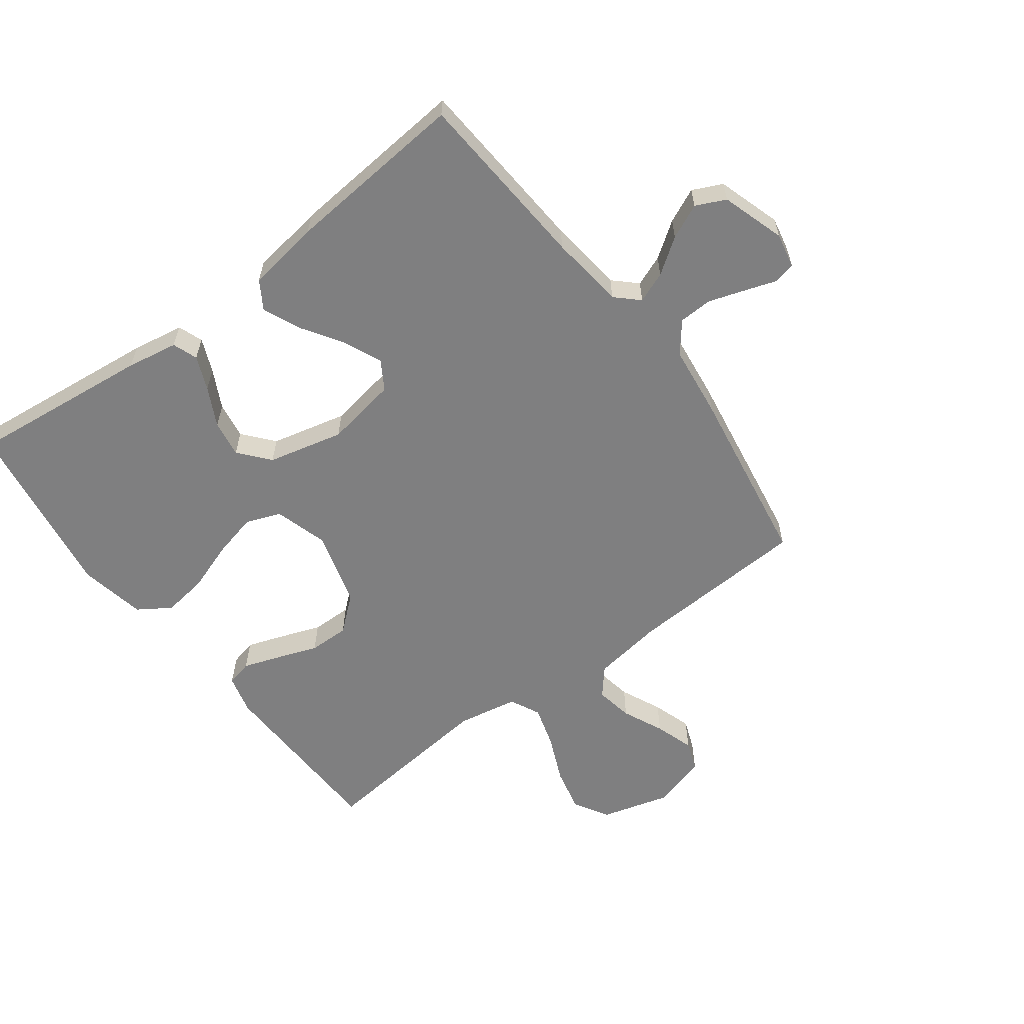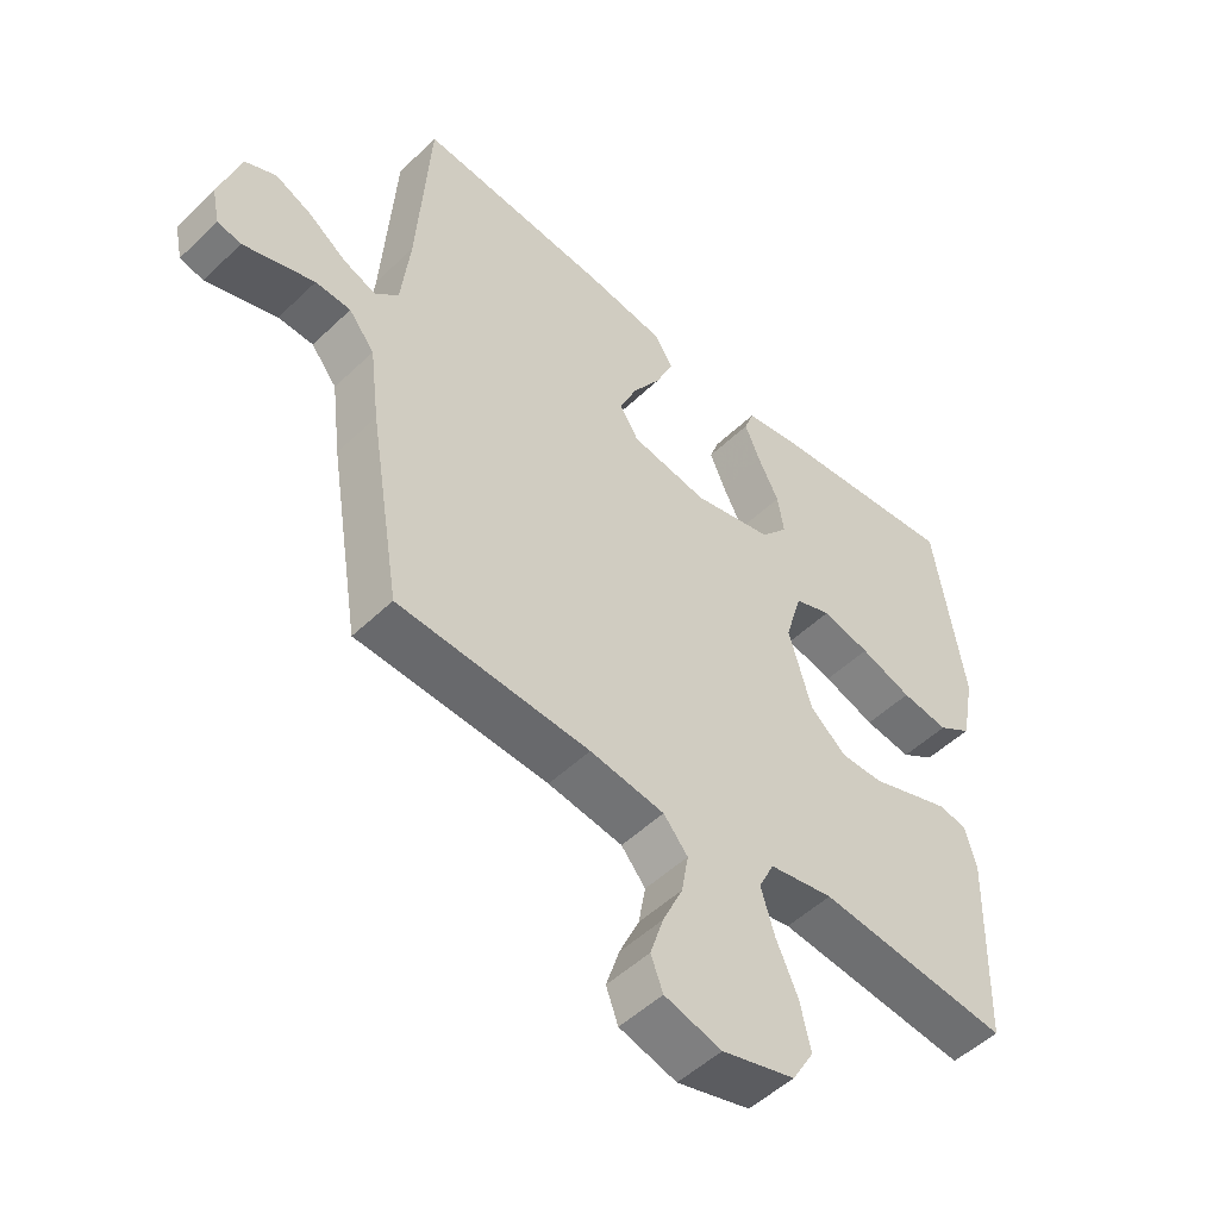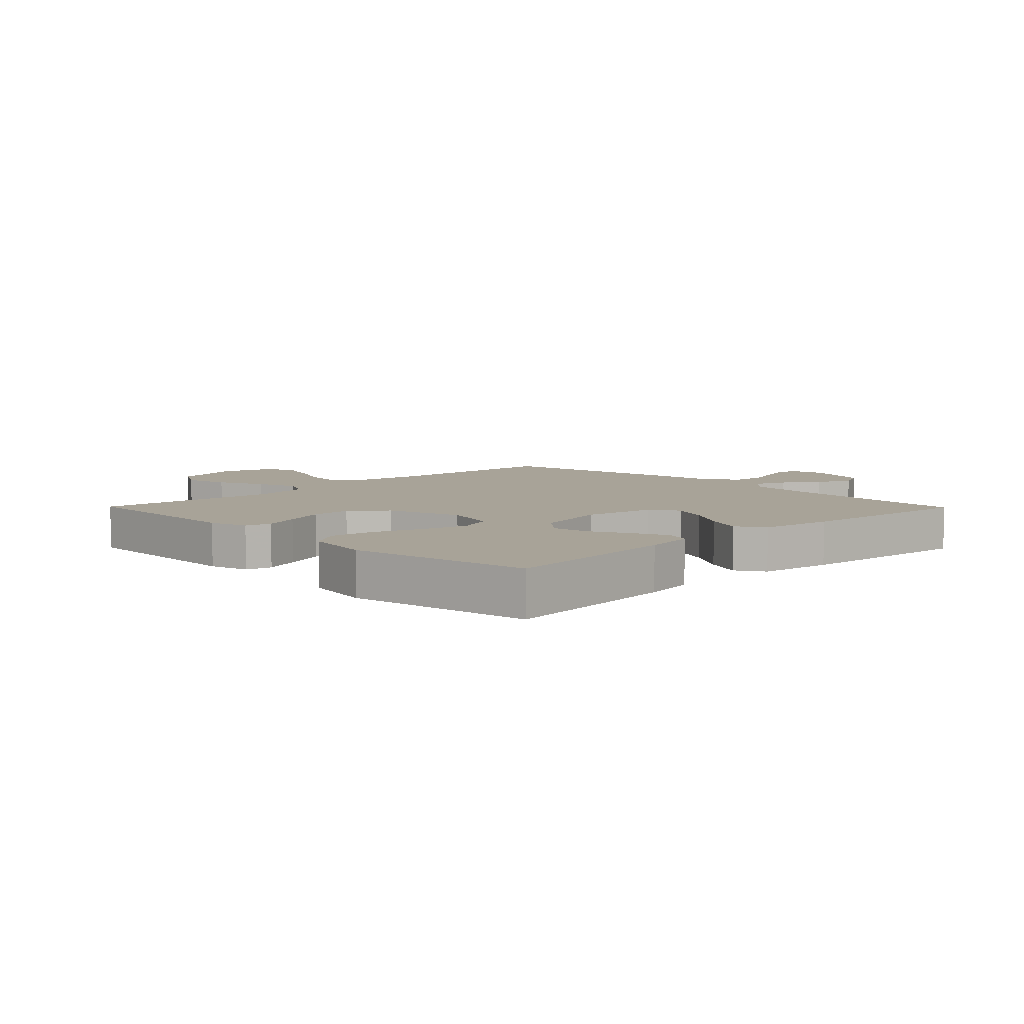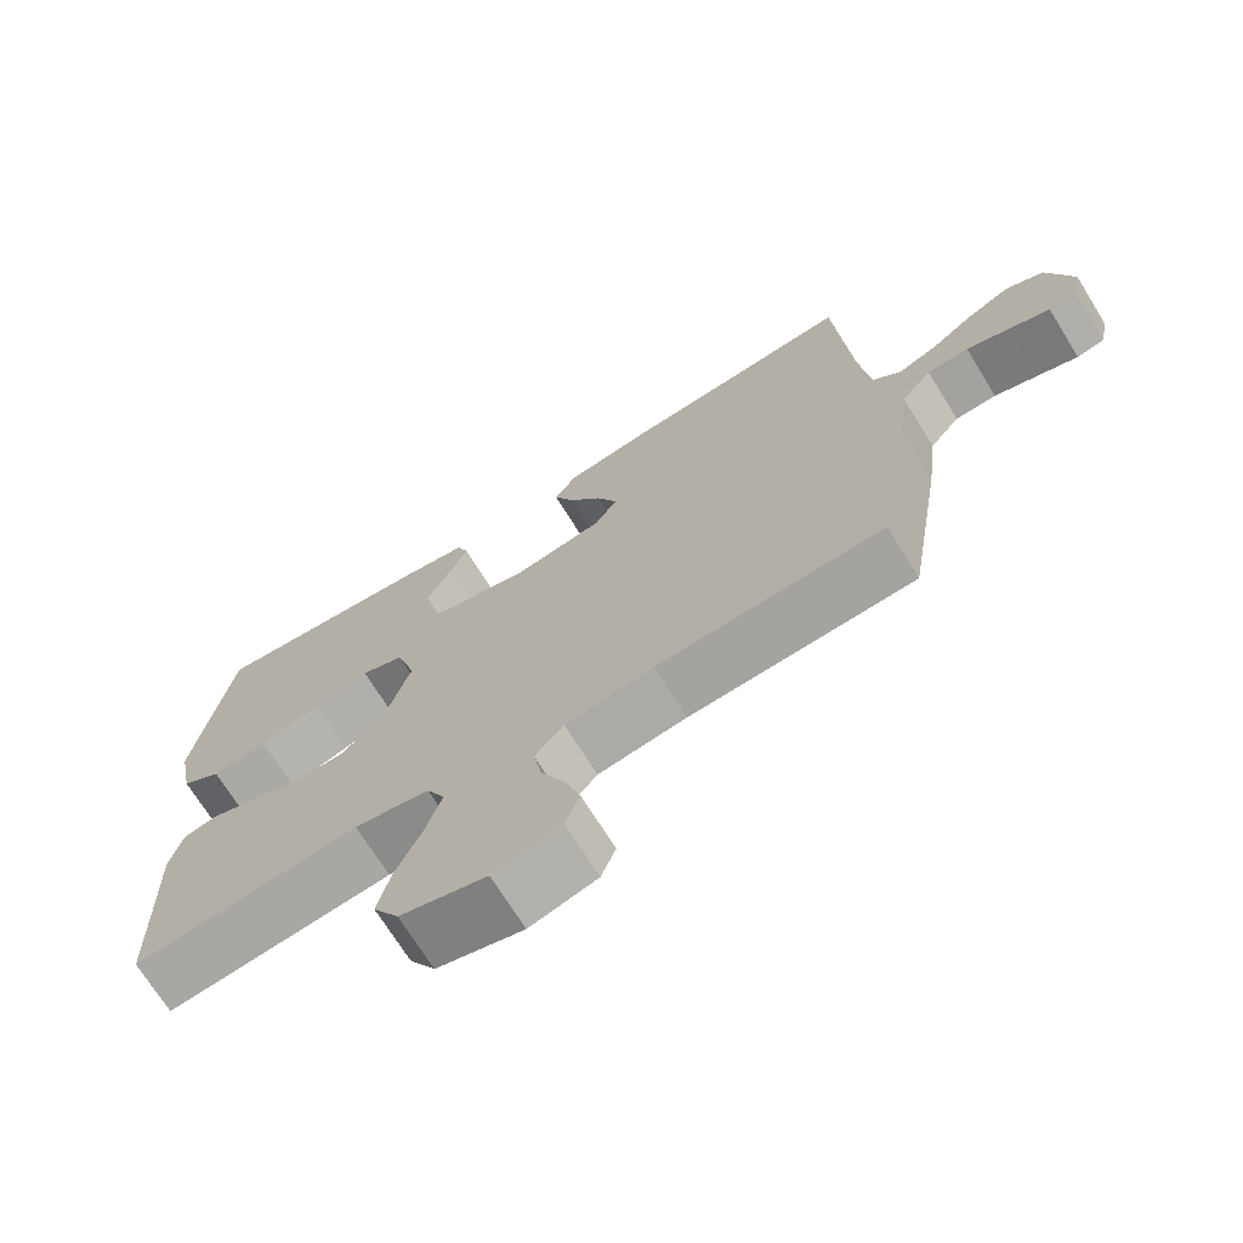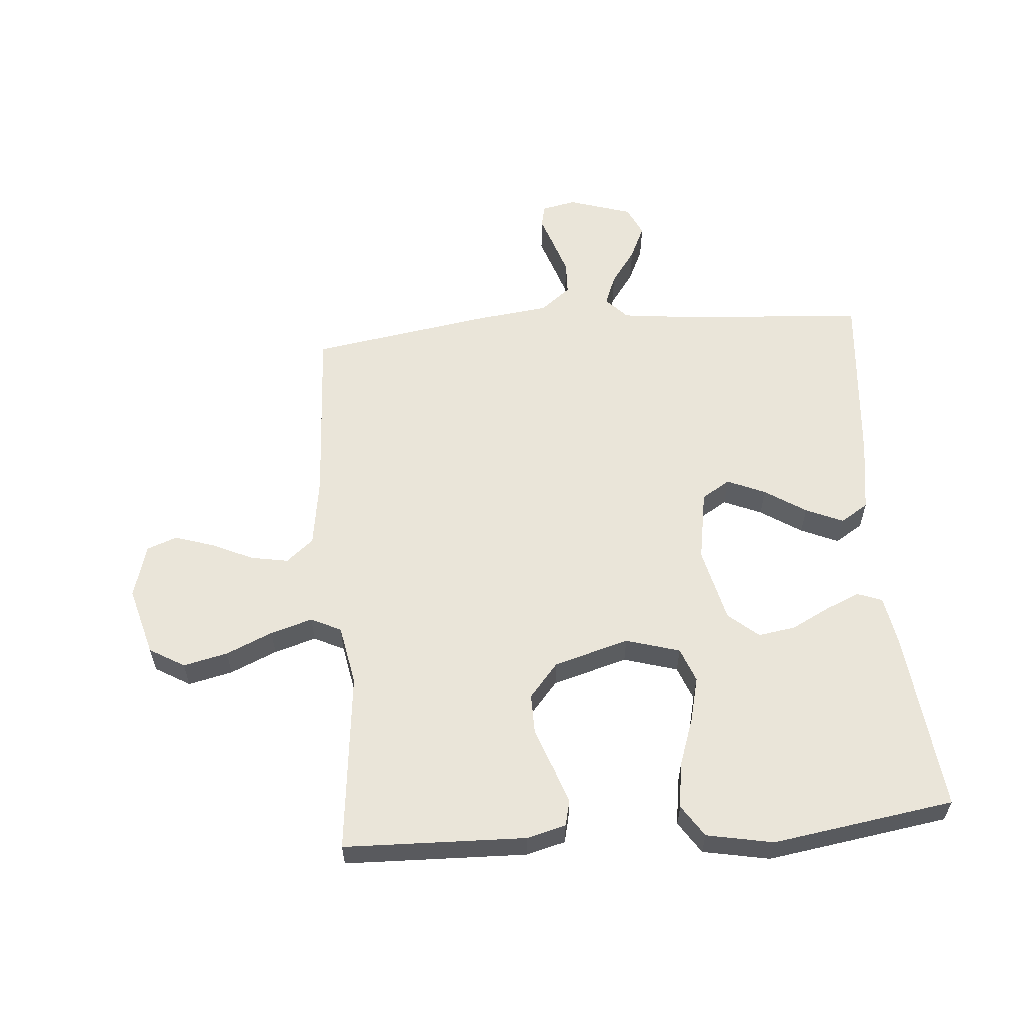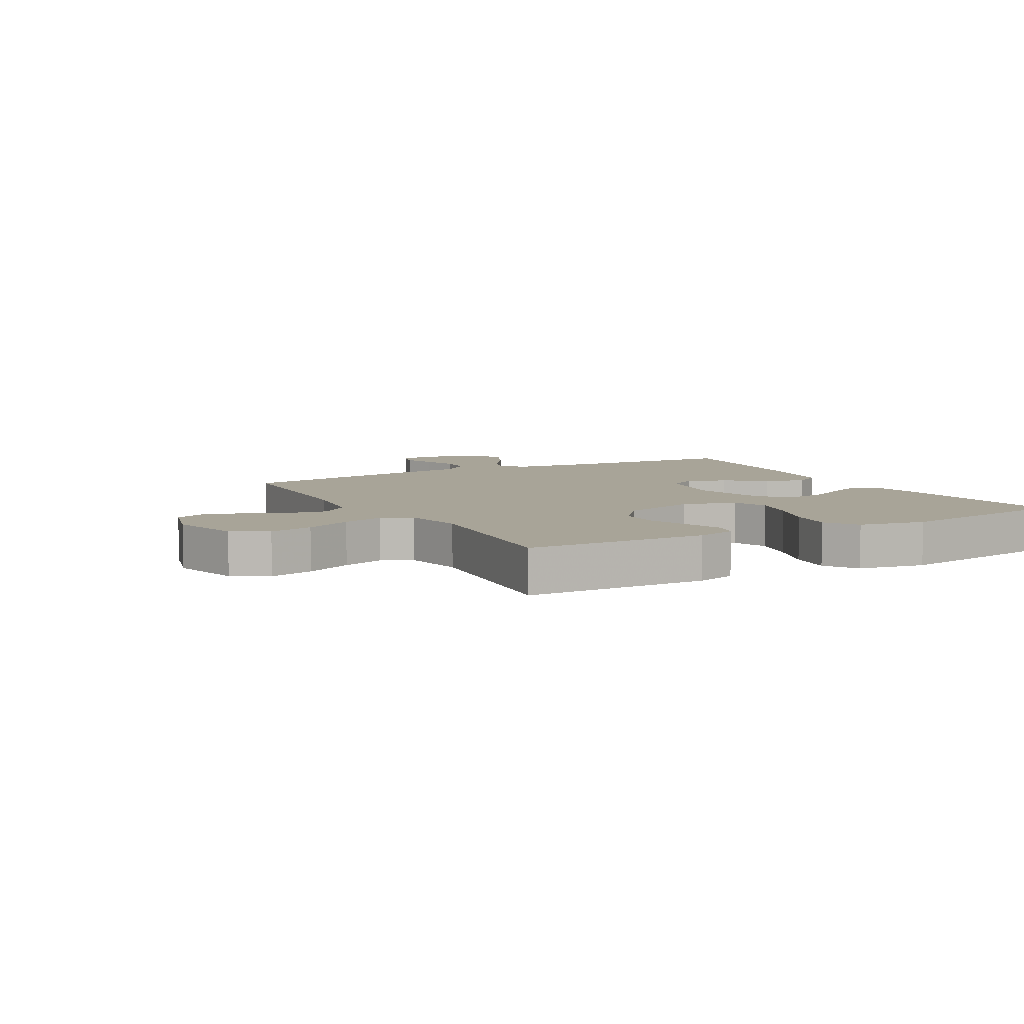
<metadata>
{"format":"obj","ext":"obj","renderer":"f3d","projection":"perspective","resolution":1024,"background":"white","views":[{"elev":-59.8,"azim":36.9,"up":"+Y"},{"elev":-50.9,"azim":136.1,"up":"+Z"},{"elev":6.9,"azim":-44.5,"up":"+Y"},{"elev":-71.1,"azim":31.8,"up":"+Z"},{"elev":58.3,"azim":-94.5,"up":"+Y"},{"elev":7.0,"azim":-119.1,"up":"+Y"}]}
</metadata>
<code>
v -0.5 0.07 0.5
v -0.2 0.07 0.467
v -0.115 0.07 0.452
v -0.1 0.07 0.411
v -0.124 0.07 0.355
v -0.157 0.07 0.291
v -0.167 0.07 0.23
v -0.125 0.07 0.18
v 0 0.07 0.15
v 0.119 0.07 0.17
v 0.148 0.07 0.217
v 0.121 0.07 0.28
v 0.077 0.07 0.348
v 0.05 0.07 0.41
v 0.079 0.07 0.456
v 0.2 0.07 0.474
v 0.5 0.07 0.5
v 0.52 0.07 0.2
v 0.534 0.07 0.076
v 0.571 0.07 0.041
v 0.622 0.07 0.061
v 0.68 0.07 0.102
v 0.737 0.07 0.128
v 0.786 0.07 0.105
v 0.819 0.07 0
v 0.807 0.07 -0.057
v 0.77 0.07 -0.065
v 0.717 0.07 -0.047
v 0.659 0.07 -0.028
v 0.604 0.07 -0.03
v 0.564 0.07 -0.08
v 0.549 0.07 -0.2
v 0.5 0.07 -0.5
v 0.2 0.07 -0.515
v 0.083 0.07 -0.532
v 0.045 0.07 -0.577
v 0.056 0.07 -0.639
v 0.087 0.07 -0.707
v 0.108 0.07 -0.772
v 0.089 0.07 -0.822
v 0 0.07 -0.847
v -0.114 0.07 -0.815
v -0.148 0.07 -0.757
v -0.131 0.07 -0.684
v -0.097 0.07 -0.607
v -0.076 0.07 -0.538
v -0.1 0.07 -0.488
v -0.2 0.07 -0.469
v -0.5 0.07 -0.5
v -0.508 0.07 -0.2
v -0.491 0.07 -0.135
v -0.448 0.07 -0.125
v -0.388 0.07 -0.146
v -0.32 0.07 -0.171
v -0.253 0.07 -0.172
v -0.196 0.07 -0.124
v -0.16 0.07 0
v -0.186 0.07 0.089
v -0.243 0.07 0.111
v -0.318 0.07 0.093
v -0.399 0.07 0.065
v -0.473 0.07 0.055
v -0.526 0.07 0.09
v -0.547 0.07 0.2
v -0.5 0 0.5
v -0.2 0 0.467
v -0.115 0 0.452
v -0.1 0 0.411
v -0.124 0 0.355
v -0.157 0 0.291
v -0.167 0 0.23
v -0.125 0 0.18
v 0 0 0.15
v 0.119 0 0.17
v 0.148 0 0.217
v 0.121 0 0.28
v 0.077 0 0.348
v 0.05 0 0.41
v 0.079 0 0.456
v 0.2 0 0.474
v 0.5 0 0.5
v 0.52 0 0.2
v 0.534 0 0.076
v 0.571 0 0.041
v 0.622 0 0.061
v 0.68 0 0.102
v 0.737 0 0.128
v 0.786 0 0.105
v 0.819 0 0
v 0.807 0 -0.057
v 0.77 0 -0.065
v 0.717 0 -0.047
v 0.659 0 -0.028
v 0.604 0 -0.03
v 0.564 0 -0.08
v 0.549 0 -0.2
v 0.5 0 -0.5
v 0.2 0 -0.515
v 0.083 0 -0.532
v 0.045 0 -0.577
v 0.056 0 -0.639
v 0.087 0 -0.707
v 0.108 0 -0.772
v 0.089 0 -0.822
v 0 0 -0.847
v -0.114 0 -0.815
v -0.148 0 -0.757
v -0.131 0 -0.684
v -0.097 0 -0.607
v -0.076 0 -0.538
v -0.1 0 -0.488
v -0.2 0 -0.469
v -0.5 0 -0.5
v -0.508 0 -0.2
v -0.491 0 -0.135
v -0.448 0 -0.125
v -0.388 0 -0.146
v -0.32 0 -0.171
v -0.253 0 -0.172
v -0.196 0 -0.124
v -0.16 0 0
v -0.186 0 0.089
v -0.243 0 0.111
v -0.318 0 0.093
v -0.399 0 0.065
v -0.473 0 0.055
v -0.526 0 0.09
v -0.547 0 0.2
f 4 5 6
f 3 4 6
f 2 3 6
f 1 2 6
f 64 1 6
f 63 64 6
f 62 63 6
f 61 62 6
f 60 61 6
f 59 60 6 7
f 58 59 7 8
f 57 58 8 9
f 56 57 9 10
f 52 53 54
f 51 52 54
f 50 51 54
f 49 50 54
f 48 49 54
f 47 48 54 55
f 43 44 45
f 42 43 45
f 41 42 45
f 40 41 45
f 39 40 45
f 38 39 45
f 37 38 45
f 36 37 45 46
f 35 36 46 47
f 31 32 33 34
f 47 55 56
f 35 47 56
f 34 35 56
f 31 34 56
f 30 31 56
f 26 27 28
f 25 26 28
f 24 25 28
f 23 24 28
f 22 23 28
f 21 22 28
f 20 21 28 29
f 16 17 18
f 15 16 18
f 14 15 18
f 13 14 18
f 12 13 18
f 11 12 18 19
f 10 11 19 20
f 30 56 10 20
f 20 29 30
f 70 69 68
f 70 68 67
f 70 67 66
f 70 66 65
f 70 65 128
f 70 128 127
f 70 127 126
f 70 126 125
f 70 125 124
f 71 70 124 123
f 72 71 123 122
f 73 72 122 121
f 74 73 121 120
f 118 117 116
f 118 116 115
f 118 115 114
f 118 114 113
f 118 113 112
f 119 118 112 111
f 109 108 107
f 109 107 106
f 109 106 105
f 109 105 104
f 109 104 103
f 109 103 102
f 109 102 101
f 110 109 101 100
f 111 110 100 99
f 98 97 96 95
f 120 119 111
f 120 111 99
f 120 99 98
f 120 98 95
f 120 95 94
f 92 91 90
f 92 90 89
f 92 89 88
f 92 88 87
f 92 87 86
f 92 86 85
f 93 92 85 84
f 82 81 80
f 82 80 79
f 82 79 78
f 82 78 77
f 82 77 76
f 83 82 76 75
f 84 83 75 74
f 84 74 120 94
f 94 93 84
f 1 65 66 2
f 2 66 67 3
f 3 67 68 4
f 4 68 69 5
f 5 69 70 6
f 6 70 71 7
f 7 71 72 8
f 8 72 73 9
f 9 73 74 10
f 10 74 75 11
f 11 75 76 12
f 12 76 77 13
f 13 77 78 14
f 14 78 79 15
f 15 79 80 16
f 16 80 81 17
f 17 81 82 18
f 18 82 83 19
f 19 83 84 20
f 20 84 85 21
f 21 85 86 22
f 22 86 87 23
f 23 87 88 24
f 24 88 89 25
f 25 89 90 26
f 26 90 91 27
f 27 91 92 28
f 28 92 93 29
f 29 93 94 30
f 30 94 95 31
f 31 95 96 32
f 32 96 97 33
f 33 97 98 34
f 34 98 99 35
f 35 99 100 36
f 36 100 101 37
f 37 101 102 38
f 38 102 103 39
f 39 103 104 40
f 40 104 105 41
f 41 105 106 42
f 42 106 107 43
f 43 107 108 44
f 44 108 109 45
f 45 109 110 46
f 46 110 111 47
f 47 111 112 48
f 48 112 113 49
f 49 113 114 50
f 50 114 115 51
f 51 115 116 52
f 52 116 117 53
f 53 117 118 54
f 54 118 119 55
f 55 119 120 56
f 56 120 121 57
f 57 121 122 58
f 58 122 123 59
f 59 123 124 60
f 60 124 125 61
f 61 125 126 62
f 62 126 127 63
f 63 127 128 64
f 64 128 65 1

</code>
